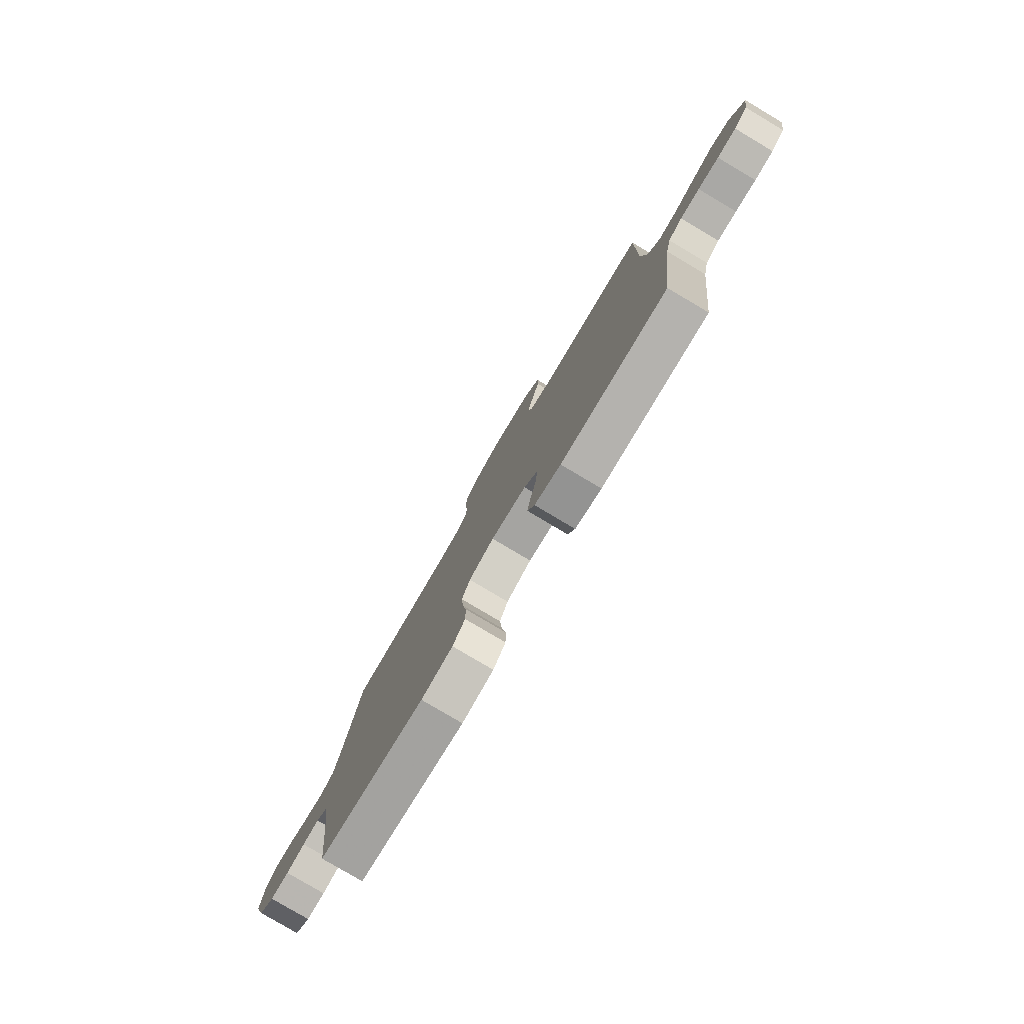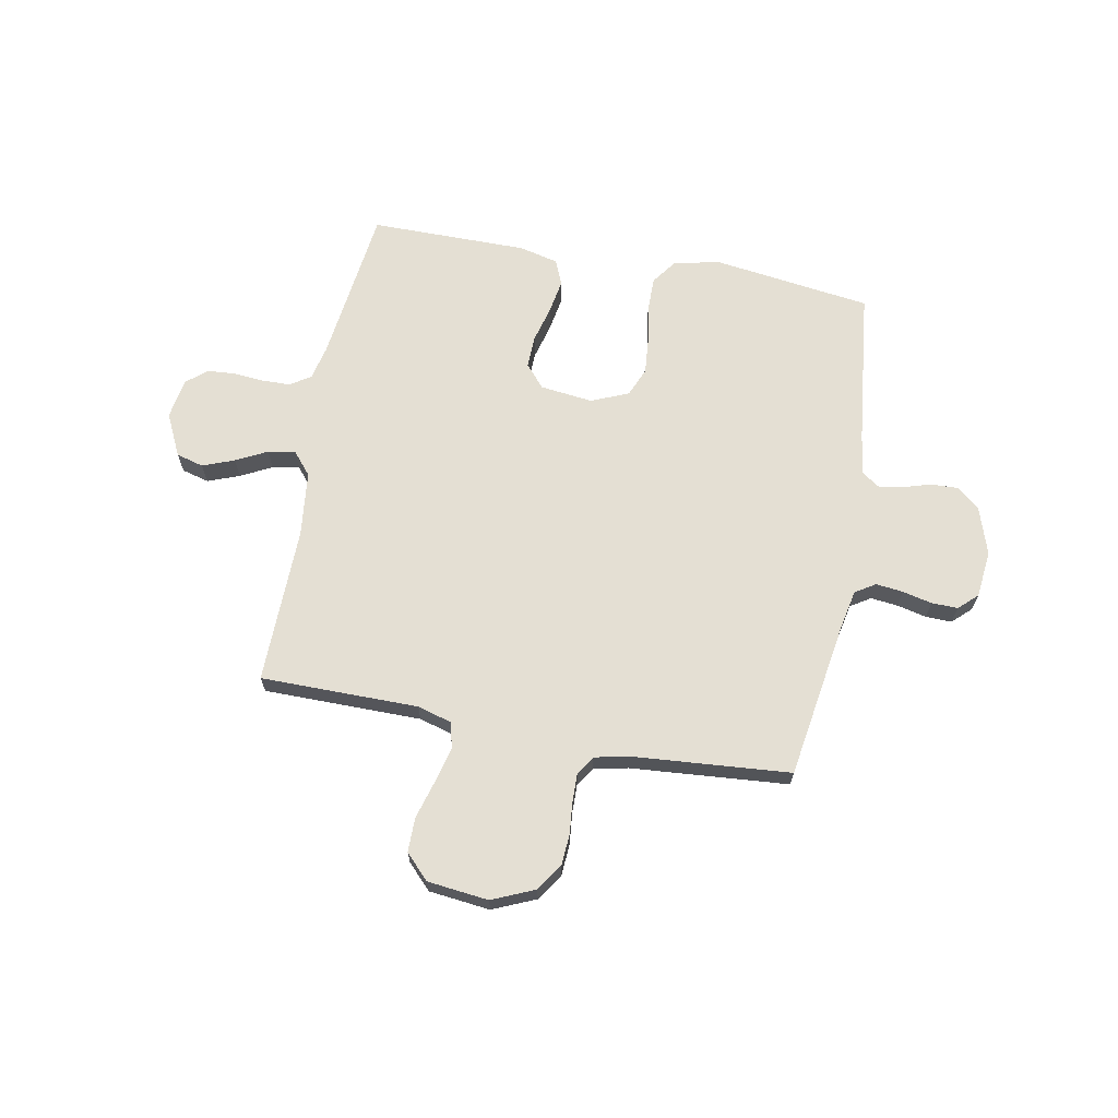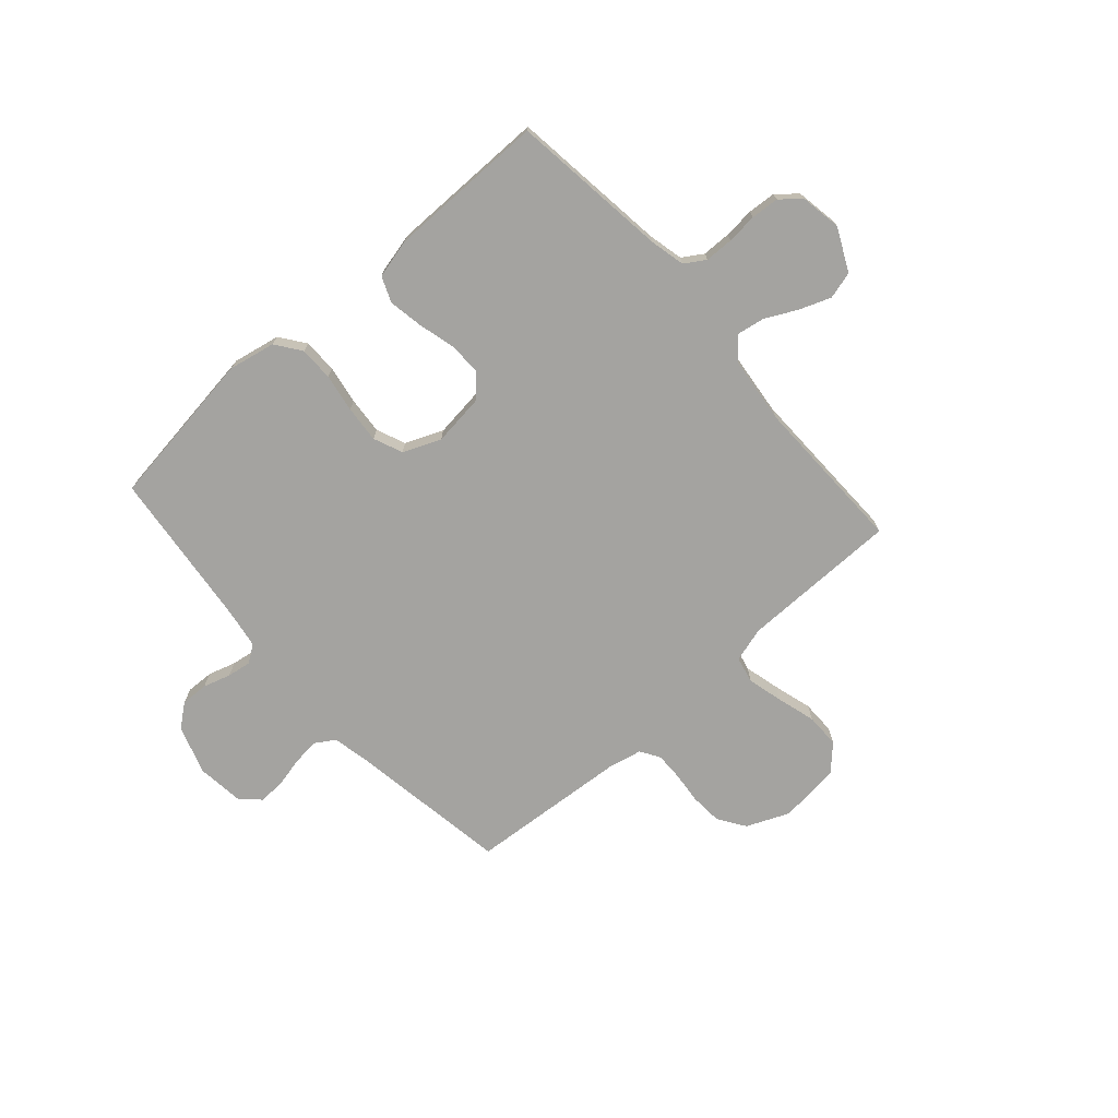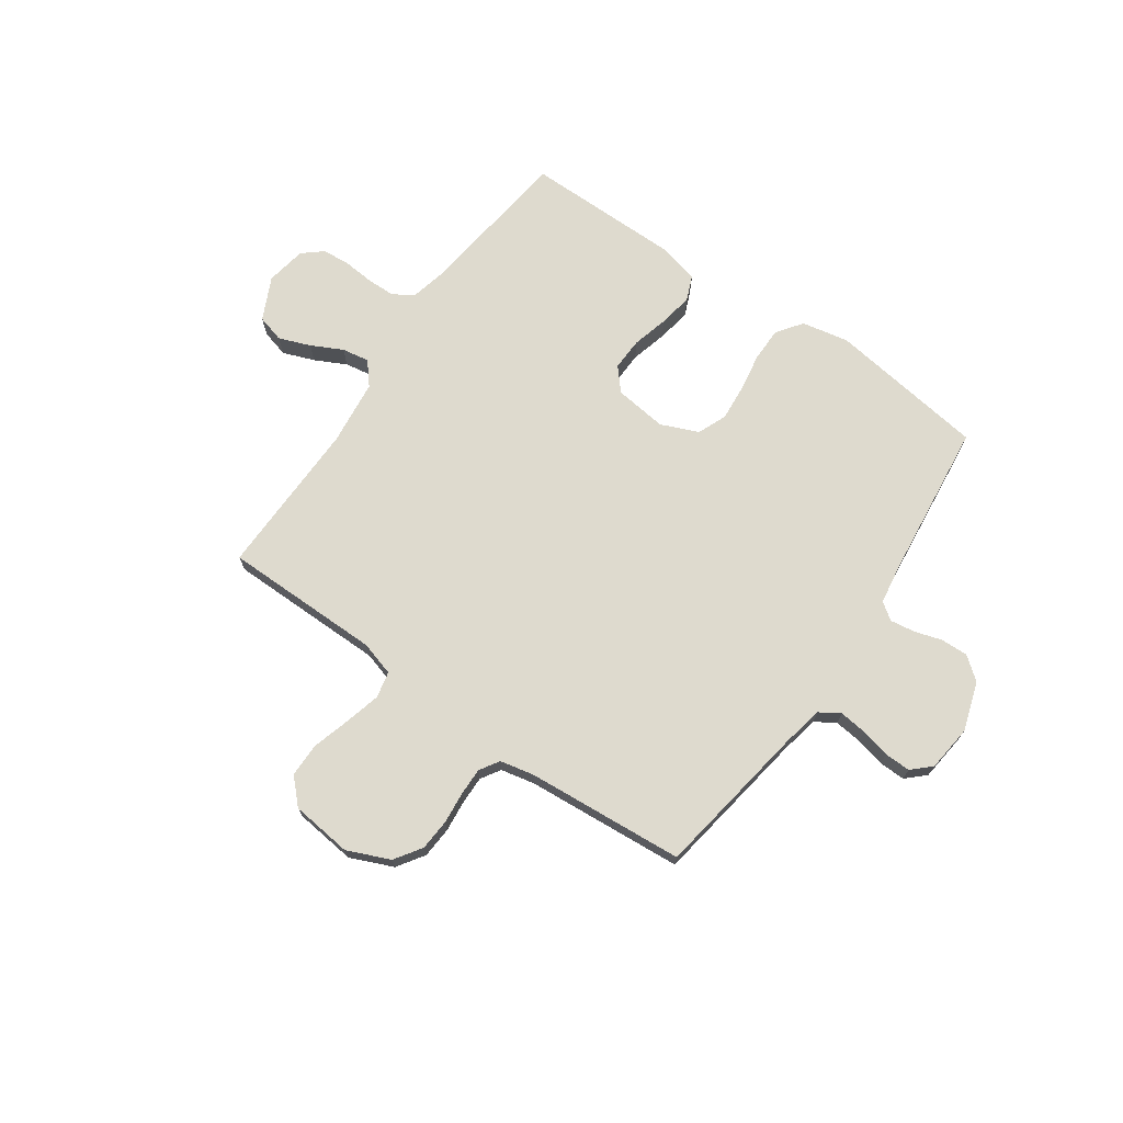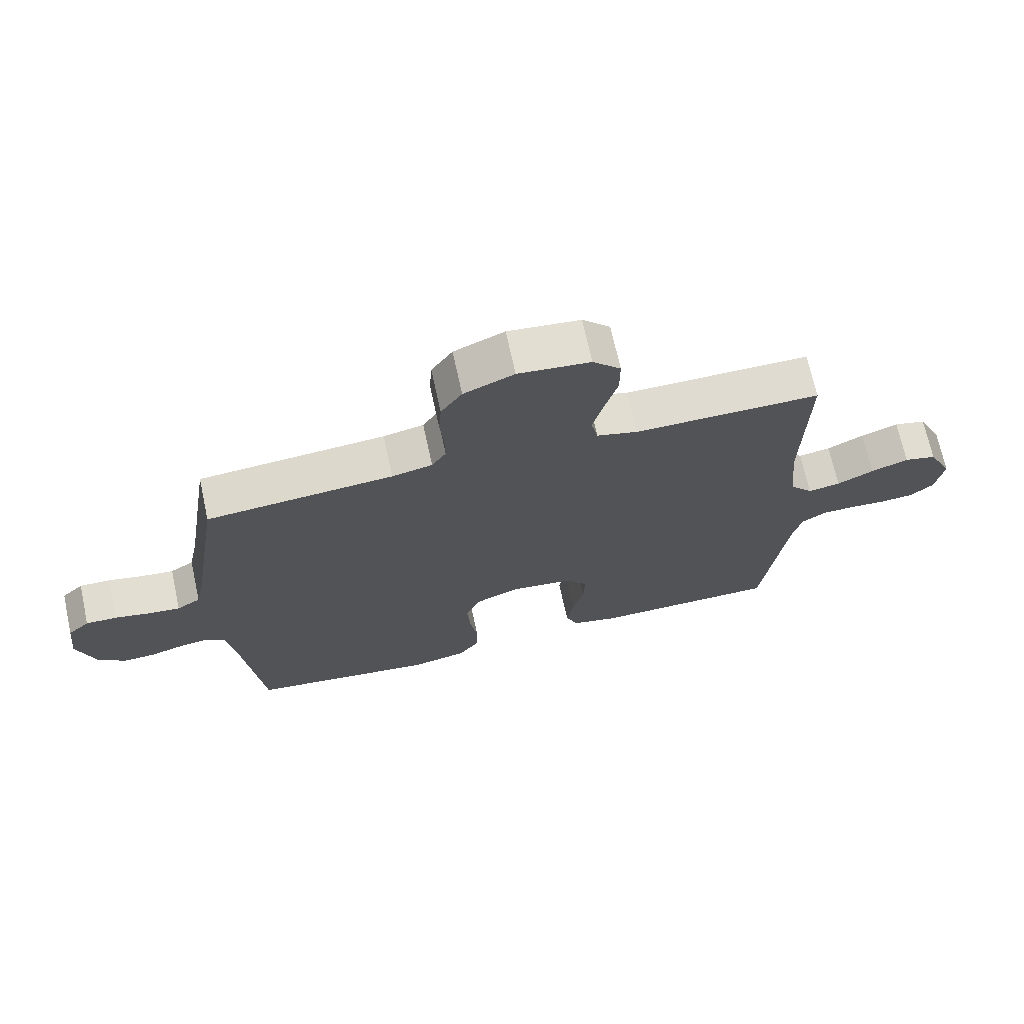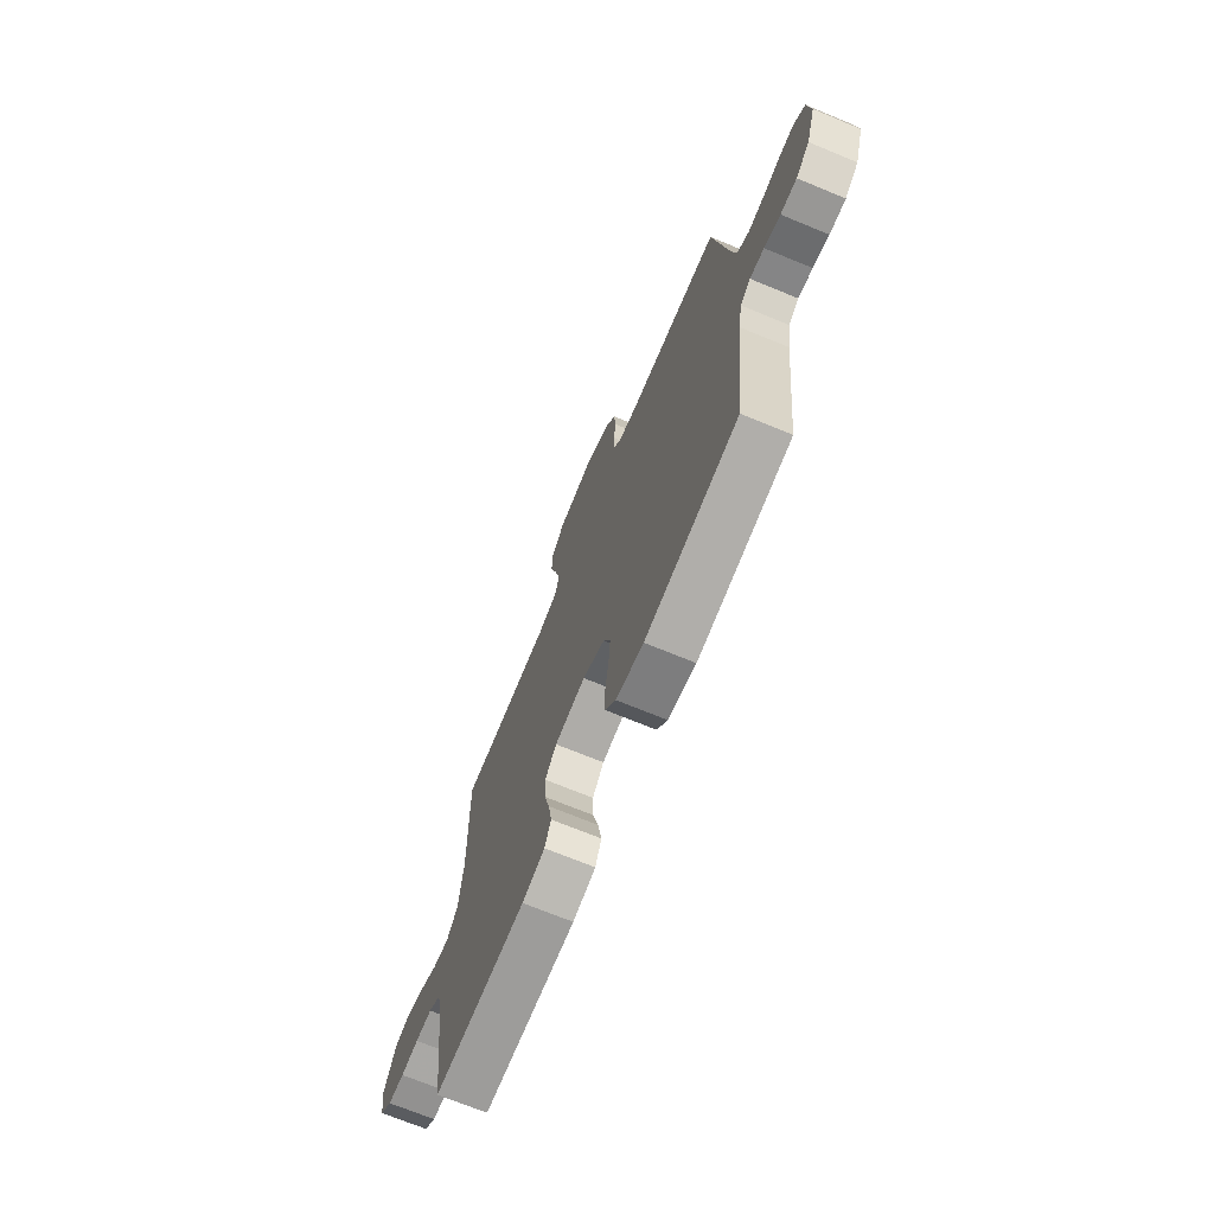
<metadata>
{"format":"obj","ext":"obj","renderer":"f3d","projection":"perspective","resolution":1024,"background":"white","views":[{"elev":-79.7,"azim":-120.7,"up":"+Z"},{"elev":66.7,"azim":10.6,"up":"+Y"},{"elev":-72.8,"azim":-138.4,"up":"+Y"},{"elev":71.1,"azim":35.0,"up":"+Y"},{"elev":70.0,"azim":167.7,"up":"+Z"},{"elev":-70.3,"azim":67.6,"up":"+Z"}]}
</metadata>
<code>
v -0.5 0.07 0.5
v -0.2 0.07 0.501
v -0.134 0.07 0.52
v -0.123 0.07 0.57
v -0.14 0.07 0.637
v -0.161 0.07 0.71
v -0.161 0.07 0.775
v -0.116 0.07 0.821
v 0 0.07 0.834
v 0.081 0.07 0.799
v 0.115 0.07 0.748
v 0.119 0.07 0.688
v 0.113 0.07 0.628
v 0.112 0.07 0.575
v 0.135 0.07 0.538
v 0.2 0.07 0.524
v 0.5 0.07 0.5
v 0.547 0.07 0.2
v 0.562 0.07 0.126
v 0.6 0.07 0.102
v 0.652 0.07 0.108
v 0.708 0.07 0.121
v 0.758 0.07 0.122
v 0.793 0.07 0.089
v 0.803 0.07 0
v 0.773 0.07 -0.092
v 0.729 0.07 -0.127
v 0.677 0.07 -0.125
v 0.625 0.07 -0.109
v 0.579 0.07 -0.102
v 0.546 0.07 -0.125
v 0.534 0.07 -0.2
v 0.5 0.07 -0.5
v 0.2 0.07 -0.541
v 0.111 0.07 -0.523
v 0.076 0.07 -0.475
v 0.076 0.07 -0.41
v 0.088 0.07 -0.338
v 0.094 0.07 -0.268
v 0.071 0.07 -0.213
v 0 0.07 -0.183
v -0.1 0.07 -0.195
v -0.137 0.07 -0.238
v -0.135 0.07 -0.3
v -0.117 0.07 -0.369
v -0.106 0.07 -0.434
v -0.126 0.07 -0.482
v -0.2 0.07 -0.5
v -0.5 0.07 -0.5
v -0.537 0.07 -0.2
v -0.552 0.07 -0.134
v -0.591 0.07 -0.109
v -0.645 0.07 -0.108
v -0.703 0.07 -0.113
v -0.756 0.07 -0.109
v -0.794 0.07 -0.077
v -0.807 0.07 0
v -0.768 0.07 0.081
v -0.716 0.07 0.095
v -0.656 0.07 0.072
v -0.597 0.07 0.042
v -0.545 0.07 0.033
v -0.509 0.07 0.076
v -0.495 0.07 0.2
v -0.5 0 0.5
v -0.2 0 0.501
v -0.134 0 0.52
v -0.123 0 0.57
v -0.14 0 0.637
v -0.161 0 0.71
v -0.161 0 0.775
v -0.116 0 0.821
v 0 0 0.834
v 0.081 0 0.799
v 0.115 0 0.748
v 0.119 0 0.688
v 0.113 0 0.628
v 0.112 0 0.575
v 0.135 0 0.538
v 0.2 0 0.524
v 0.5 0 0.5
v 0.547 0 0.2
v 0.562 0 0.126
v 0.6 0 0.102
v 0.652 0 0.108
v 0.708 0 0.121
v 0.758 0 0.122
v 0.793 0 0.089
v 0.803 0 0
v 0.773 0 -0.092
v 0.729 0 -0.127
v 0.677 0 -0.125
v 0.625 0 -0.109
v 0.579 0 -0.102
v 0.546 0 -0.125
v 0.534 0 -0.2
v 0.5 0 -0.5
v 0.2 0 -0.541
v 0.111 0 -0.523
v 0.076 0 -0.475
v 0.076 0 -0.41
v 0.088 0 -0.338
v 0.094 0 -0.268
v 0.071 0 -0.213
v 0 0 -0.183
v -0.1 0 -0.195
v -0.137 0 -0.238
v -0.135 0 -0.3
v -0.117 0 -0.369
v -0.106 0 -0.434
v -0.126 0 -0.482
v -0.2 0 -0.5
v -0.5 0 -0.5
v -0.537 0 -0.2
v -0.552 0 -0.134
v -0.591 0 -0.109
v -0.645 0 -0.108
v -0.703 0 -0.113
v -0.756 0 -0.109
v -0.794 0 -0.077
v -0.807 0 0
v -0.768 0 0.081
v -0.716 0 0.095
v -0.656 0 0.072
v -0.597 0 0.042
v -0.545 0 0.033
v -0.509 0 0.076
v -0.495 0 0.2
f 58 59 60 61
f 56 57 58 61
f 56 61 62
f 53 54 55 56
f 52 53 56 62
f 51 52 62 63
f 47 48 49 50
f 47 50 51 63
f 44 45 46 47
f 35 36 37 38
f 35 38 39
f 32 33 34 35
f 31 32 35 39
f 30 31 39 40
f 26 27 28 29
f 26 29 30
f 25 26 30
f 21 22 23 24
f 20 21 24 25
f 16 17 18
f 15 16 18 19
f 10 11 12 13
f 10 13 14
f 9 10 14
f 8 9 14
f 5 6 7 8
f 4 5 8 14
f 3 4 14 15
f 64 1 2
f 44 47 63 64
f 43 44 64 2
f 42 43 2 3
f 41 42 3 15
f 40 41 15 19
f 20 25 30 40
f 19 20 40
f 125 124 123 122
f 125 122 121 120
f 126 125 120
f 120 119 118 117
f 126 120 117 116
f 127 126 116 115
f 114 113 112 111
f 127 115 114 111
f 111 110 109 108
f 102 101 100 99
f 103 102 99
f 99 98 97 96
f 103 99 96 95
f 104 103 95 94
f 93 92 91 90
f 94 93 90
f 94 90 89
f 88 87 86 85
f 89 88 85 84
f 82 81 80
f 83 82 80 79
f 77 76 75 74
f 78 77 74
f 78 74 73
f 78 73 72
f 72 71 70 69
f 78 72 69 68
f 79 78 68 67
f 66 65 128
f 128 127 111 108
f 66 128 108 107
f 67 66 107 106
f 79 67 106 105
f 83 79 105 104
f 104 94 89 84
f 104 84 83
f 1 65 66 2
f 2 66 67 3
f 3 67 68 4
f 4 68 69 5
f 5 69 70 6
f 6 70 71 7
f 7 71 72 8
f 8 72 73 9
f 9 73 74 10
f 10 74 75 11
f 11 75 76 12
f 12 76 77 13
f 13 77 78 14
f 14 78 79 15
f 15 79 80 16
f 16 80 81 17
f 17 81 82 18
f 18 82 83 19
f 19 83 84 20
f 20 84 85 21
f 21 85 86 22
f 22 86 87 23
f 23 87 88 24
f 24 88 89 25
f 25 89 90 26
f 26 90 91 27
f 27 91 92 28
f 28 92 93 29
f 29 93 94 30
f 30 94 95 31
f 31 95 96 32
f 32 96 97 33
f 33 97 98 34
f 34 98 99 35
f 35 99 100 36
f 36 100 101 37
f 37 101 102 38
f 38 102 103 39
f 39 103 104 40
f 40 104 105 41
f 41 105 106 42
f 42 106 107 43
f 43 107 108 44
f 44 108 109 45
f 45 109 110 46
f 46 110 111 47
f 47 111 112 48
f 48 112 113 49
f 49 113 114 50
f 50 114 115 51
f 51 115 116 52
f 52 116 117 53
f 53 117 118 54
f 54 118 119 55
f 55 119 120 56
f 56 120 121 57
f 57 121 122 58
f 58 122 123 59
f 59 123 124 60
f 60 124 125 61
f 61 125 126 62
f 62 126 127 63
f 63 127 128 64
f 64 128 65 1

</code>
